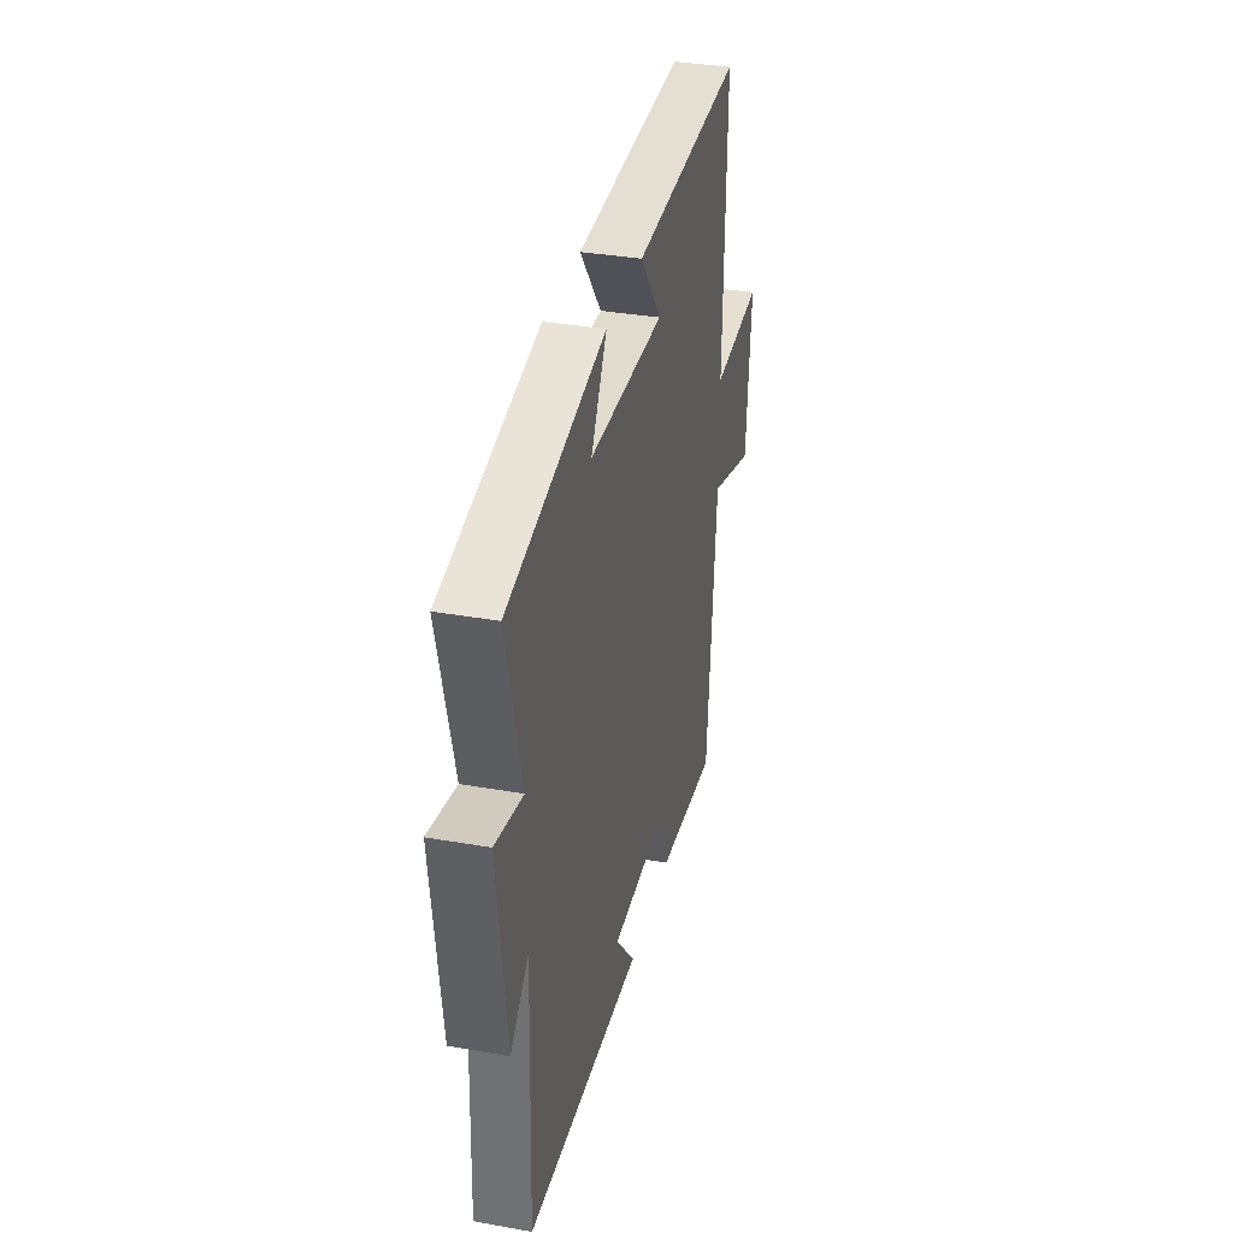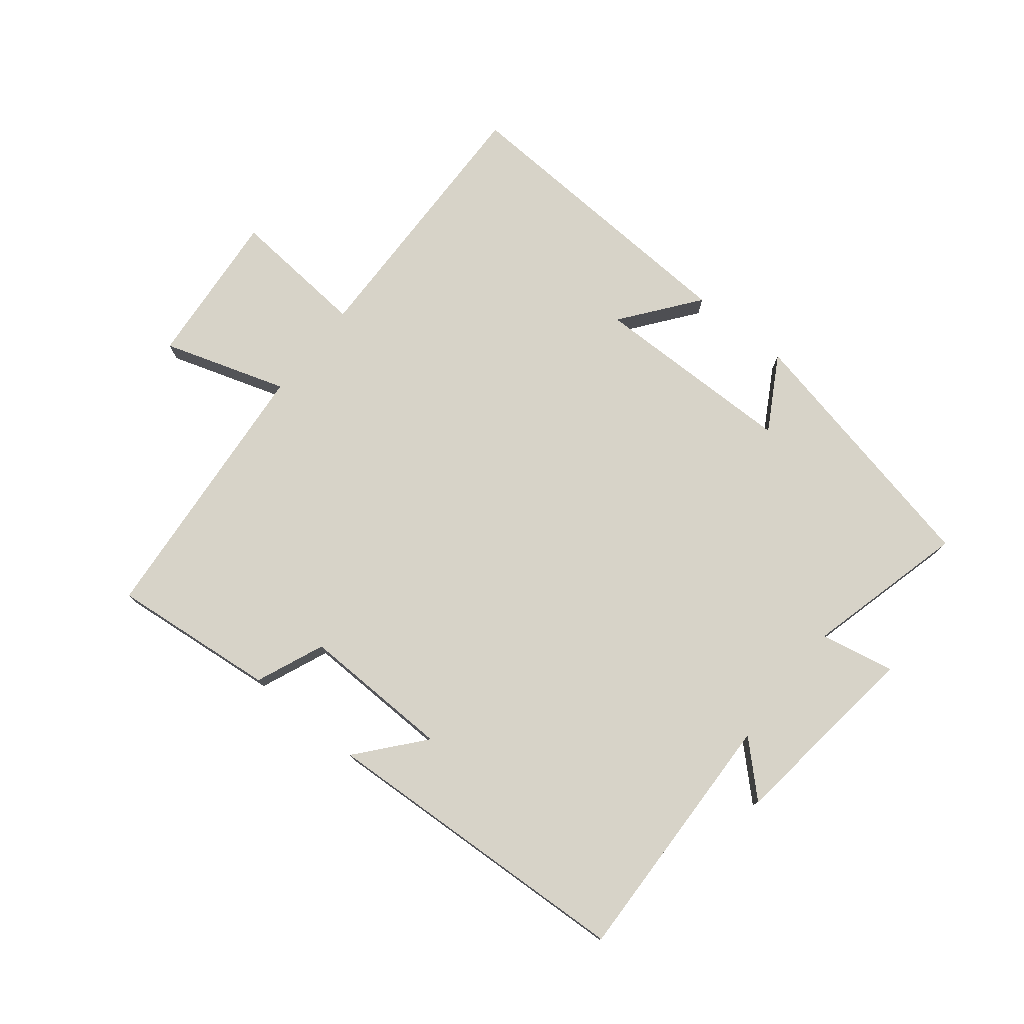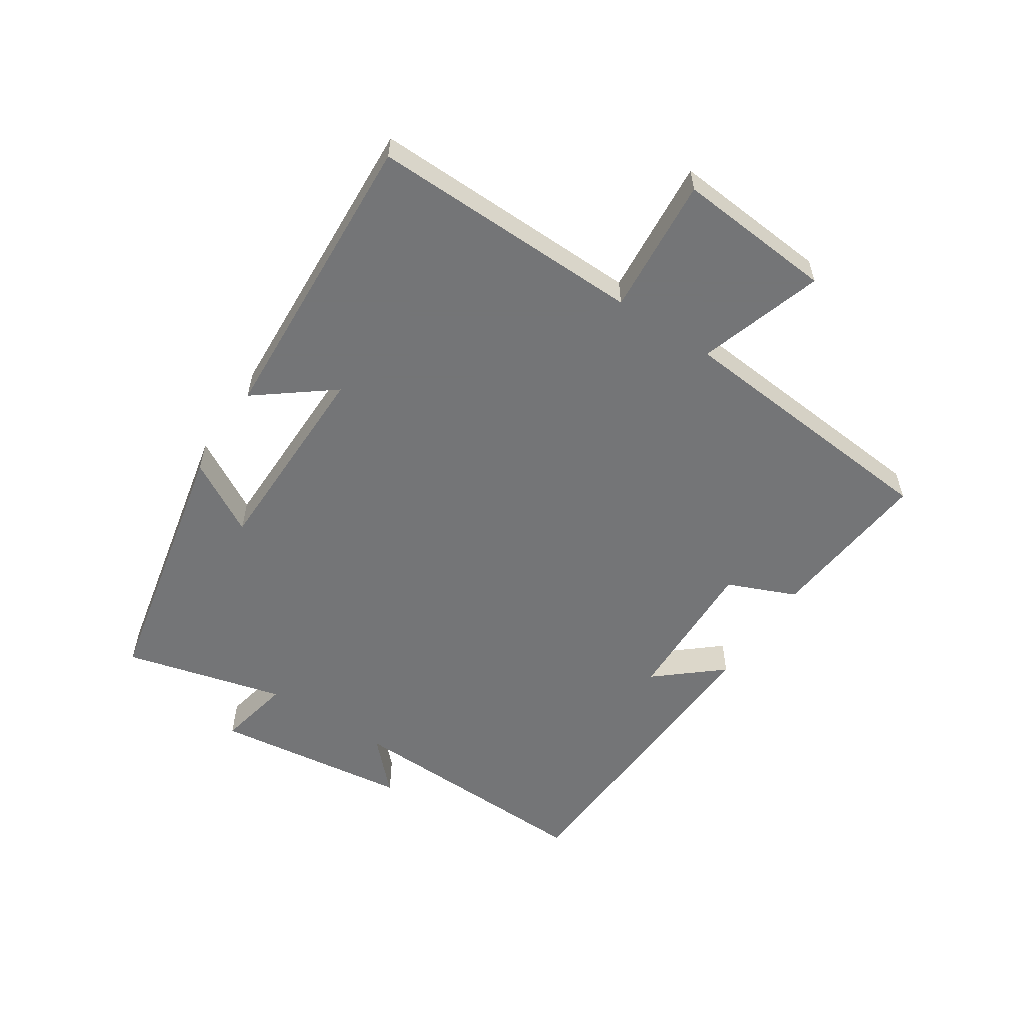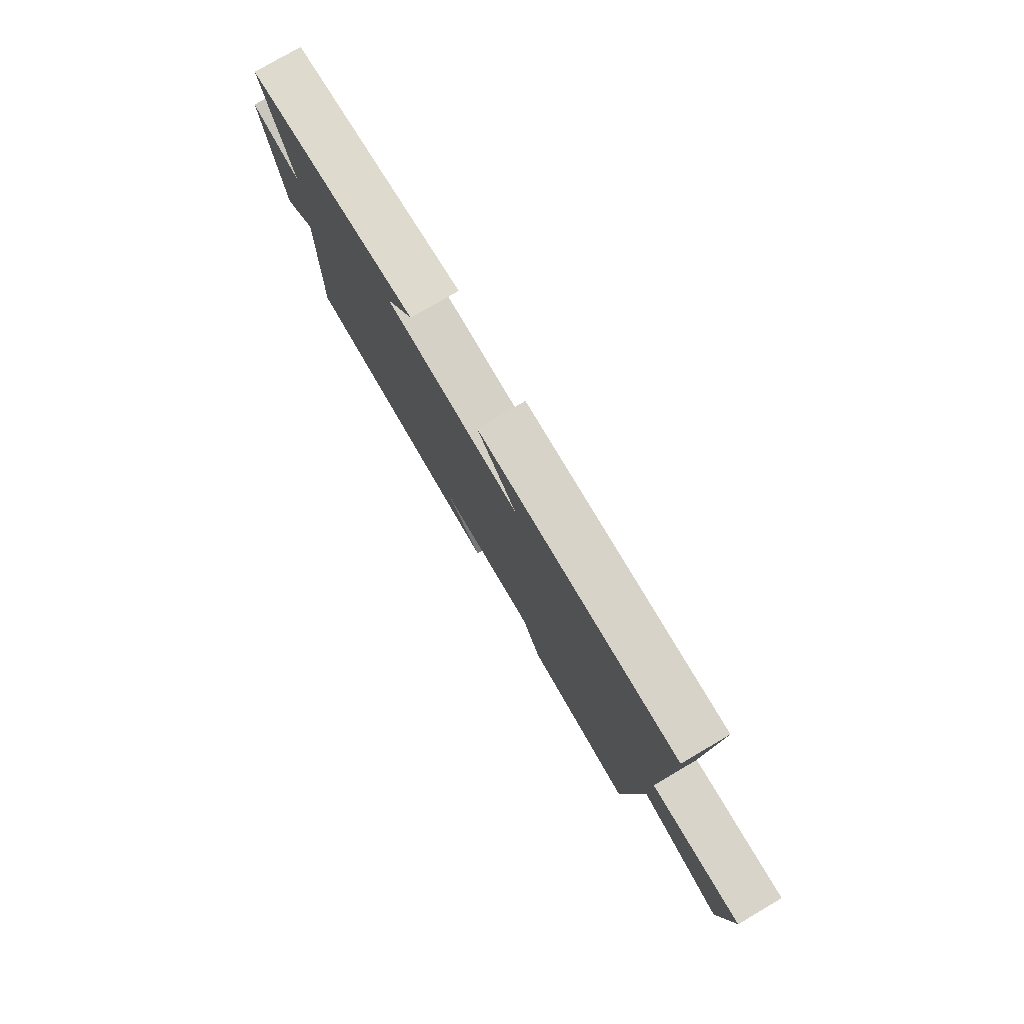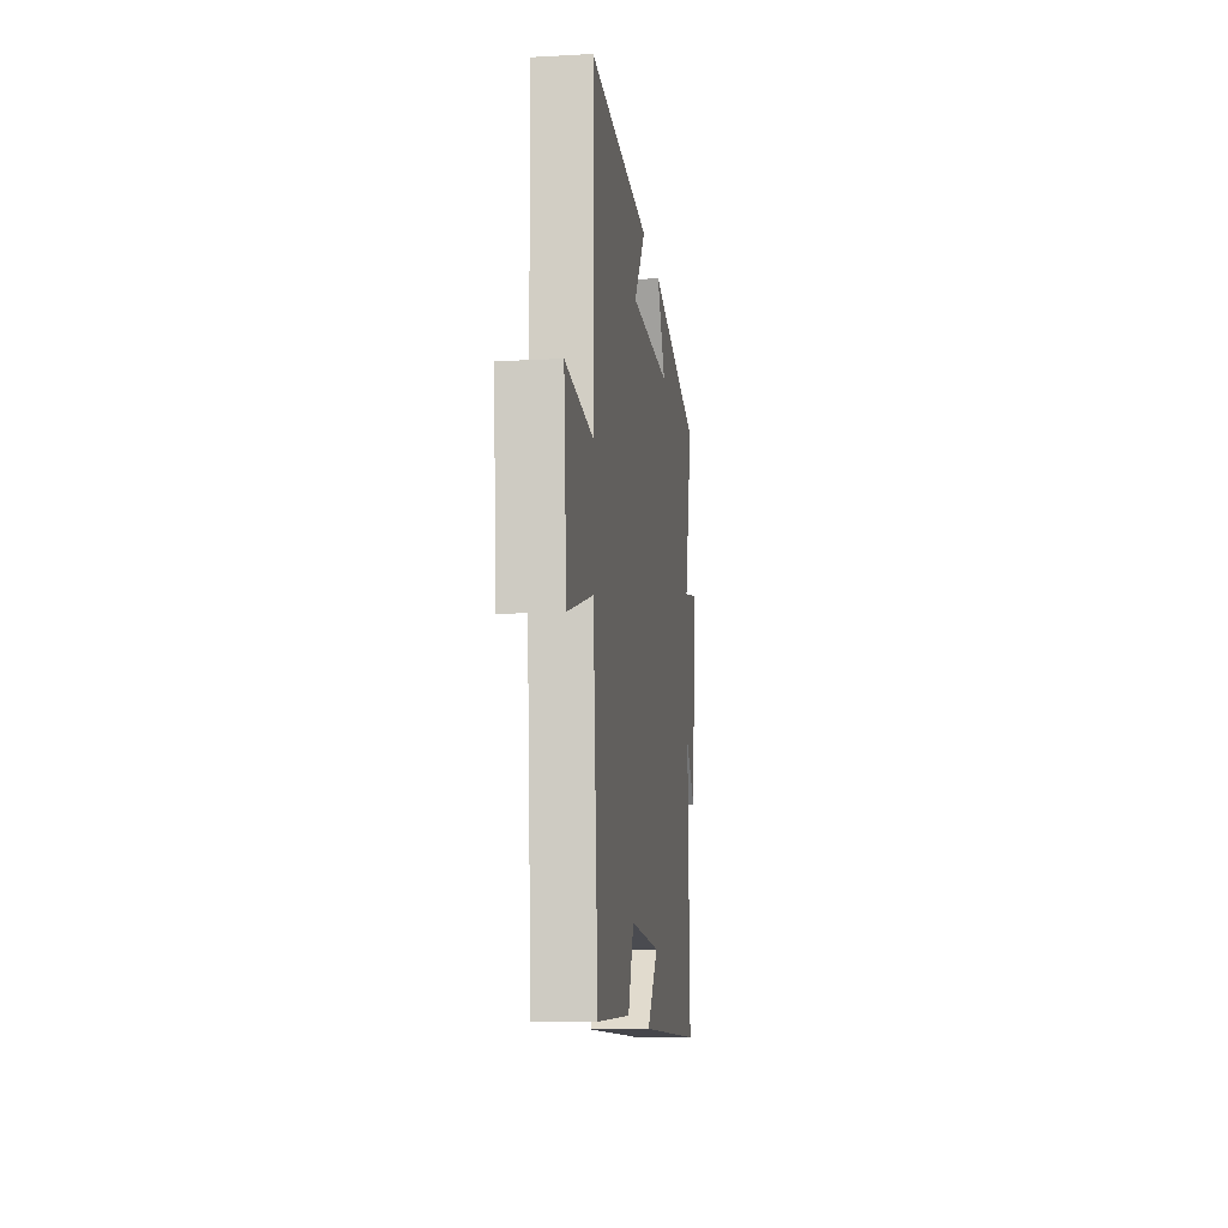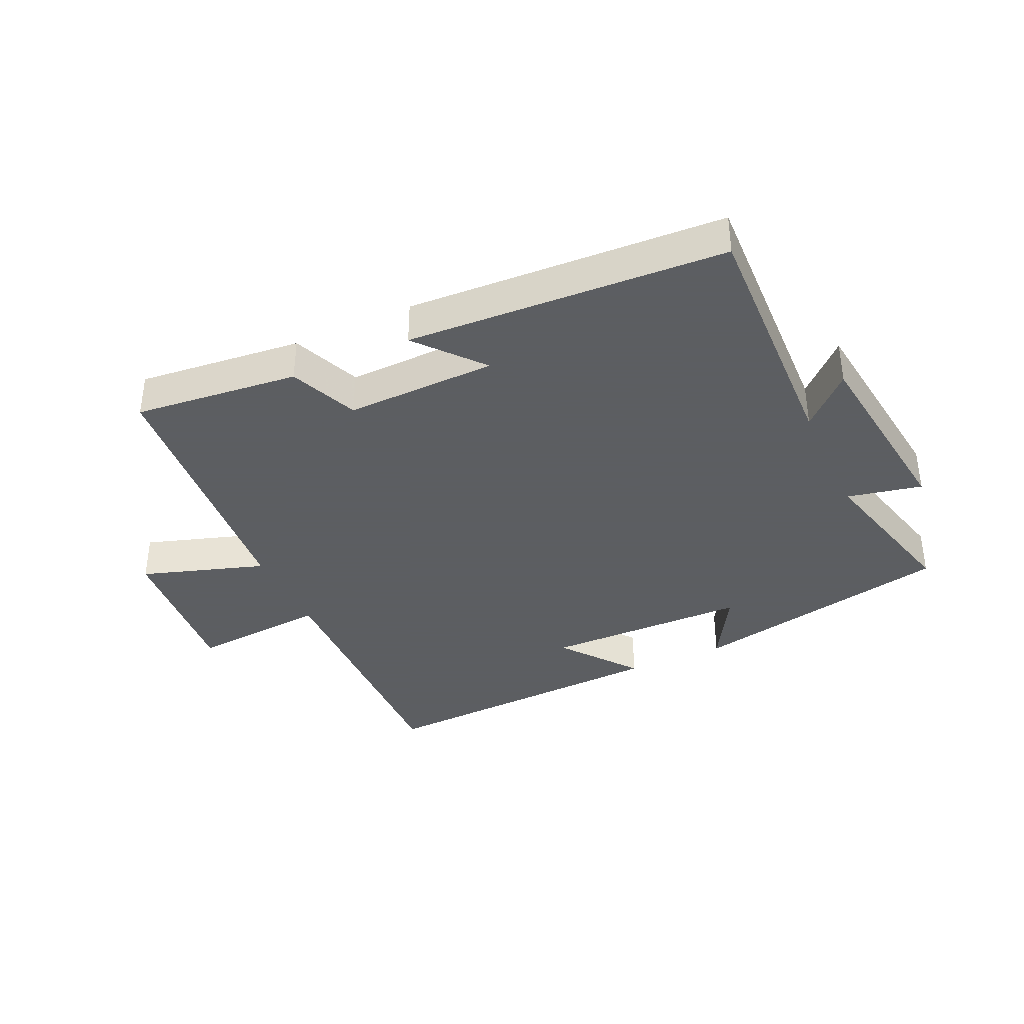
<metadata>
{"format":"obj","ext":"obj","renderer":"f3d","projection":"perspective","resolution":1024,"background":"white","views":[{"elev":34.5,"azim":-76.6,"up":"+Z"},{"elev":76.7,"azim":-141.3,"up":"+Y"},{"elev":-56.4,"azim":56.8,"up":"+Y"},{"elev":78.6,"azim":59.6,"up":"+Z"},{"elev":-13.0,"azim":97.2,"up":"+Z"},{"elev":-37.4,"azim":-155.4,"up":"+Y"}]}
</metadata>
<code>
v -0.566 0.07 0.411
v -0.142 0.07 0.5
v -0.21 0.07 0.382
v 0.118 0.07 0.378
v 0.024 0.07 0.5
v 0.51 0.07 0.524
v 0.5 0.07 0.085
v 0.721 0.07 0.103
v 0.699 0.07 -0.149
v 0.5 0.07 -0.085
v 0.461 0.07 -0.527
v 0.196 0.07 -0.5
v 0.15 0.07 -0.39
v -0.092 0.07 -0.396
v -0.004 0.07 -0.5
v -0.514 0.07 -0.474
v -0.5 0.07 -0.061
v -0.58 0.07 -0.138
v -0.62 0.07 0.178
v -0.5 0.07 0.153
v -0.566 0 0.411
v -0.142 0 0.5
v -0.21 0 0.382
v 0.118 0 0.378
v 0.024 0 0.5
v 0.51 0 0.524
v 0.5 0 0.085
v 0.721 0 0.103
v 0.699 0 -0.149
v 0.5 0 -0.085
v 0.461 0 -0.527
v 0.196 0 -0.5
v 0.15 0 -0.39
v -0.092 0 -0.396
v -0.004 0 -0.5
v -0.514 0 -0.474
v -0.5 0 -0.061
v -0.58 0 -0.138
v -0.62 0 0.178
v -0.5 0 0.153
f 17 18 19 20
f 14 15 16 17
f 13 14 17 20
f 10 11 12 13
f 10 13 20 1
f 7 8 9 10
f 4 5 6 7
f 3 4 7 10
f 1 2 3
f 1 3 10
f 40 39 38 37
f 37 36 35 34
f 40 37 34 33
f 33 32 31 30
f 21 40 33 30
f 30 29 28 27
f 27 26 25 24
f 30 27 24 23
f 23 22 21
f 30 23 21
f 1 21 22 2
f 2 22 23 3
f 3 23 24 4
f 4 24 25 5
f 5 25 26 6
f 6 26 27 7
f 7 27 28 8
f 8 28 29 9
f 9 29 30 10
f 10 30 31 11
f 11 31 32 12
f 12 32 33 13
f 13 33 34 14
f 14 34 35 15
f 15 35 36 16
f 16 36 37 17
f 17 37 38 18
f 18 38 39 19
f 19 39 40 20
f 20 40 21 1

</code>
